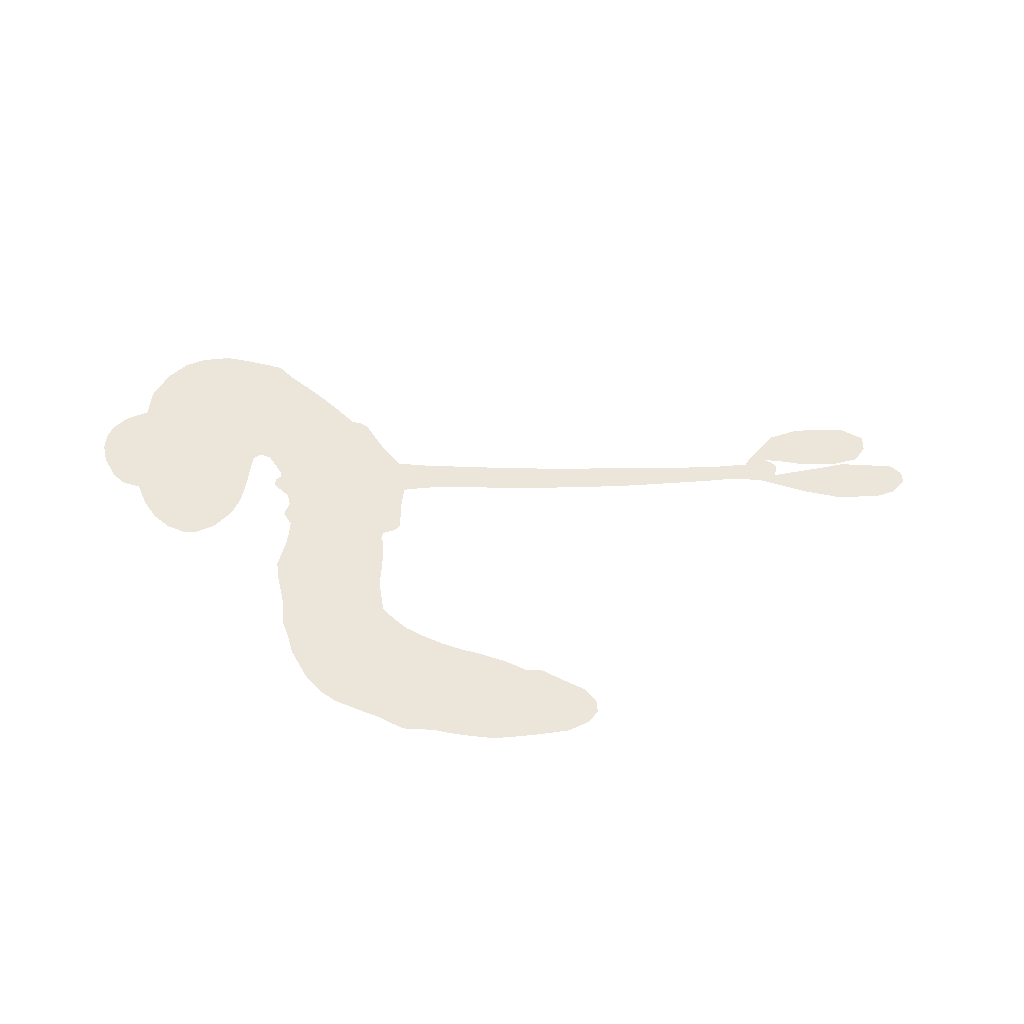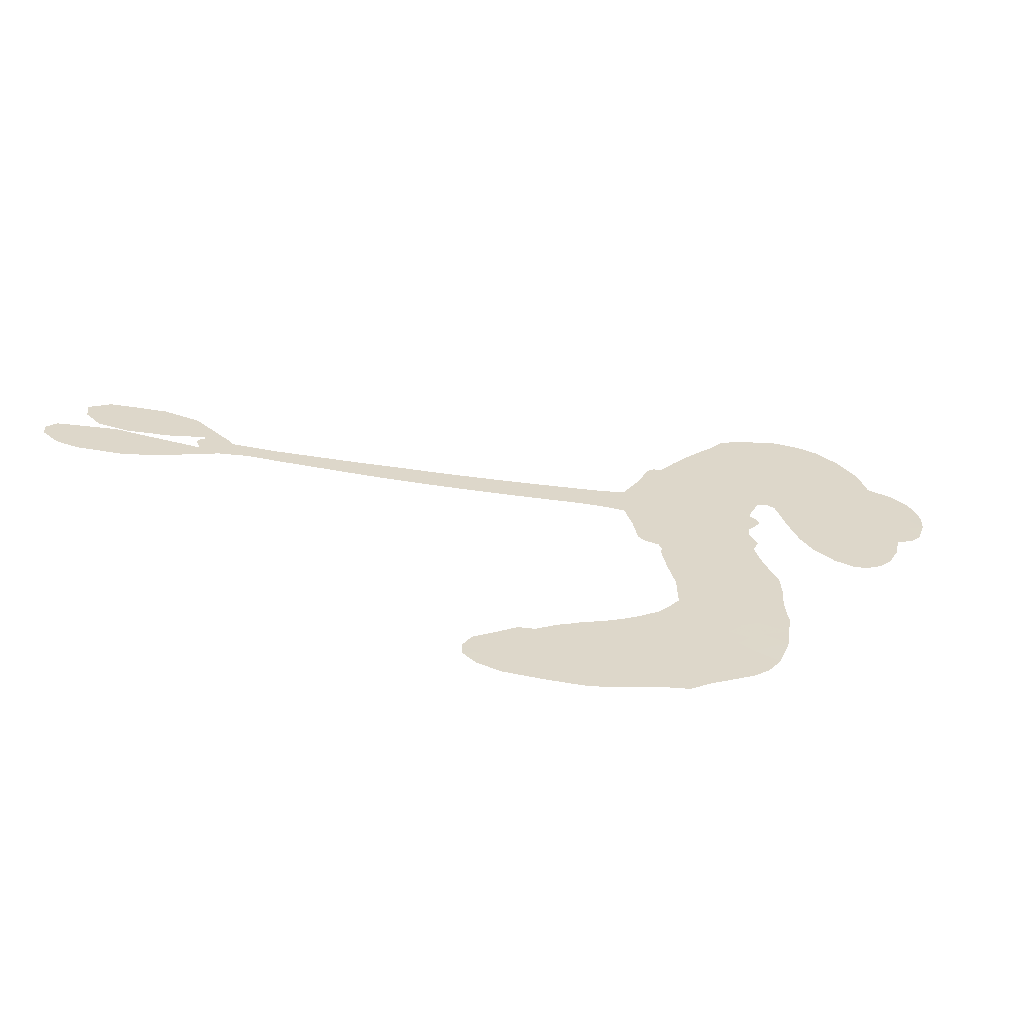
<metadata>
{"format":"obj","ext":"obj","renderer":"f3d","projection":"perspective","resolution":1024,"background":"white","views":[{"elev":56.6,"azim":-10.3,"up":"+Z"},{"elev":-60.5,"azim":166.2,"up":"+Y"}]}
</metadata>
<code>
v -3369 738.3 0.2257
v -3390 783.9 0.2142
v -3401 833.4 0.1893
v -3437 851.5 0.1564
v -3460 879.6 0.1258
v -3476 929 0
v -3478 968.2 0.102
v -3468 1000 0.135
v -3451 1023 0.1547
v -3416 1045 0.1819
v -3365 1055 0.2241
v -3347 1110 0.2597
v -3302 1160 0.2811
v -3256 1187 0.2947
v -3212 1196 0.3046
v -3149 1192 0.3194
v -3021 1136 0.357
v -2994 1098 0.3705
v -2861 932.6 0.4716
v -2843 926.1 0.486
v -2828 911.9 0.5
v -2767 787 0.5272
v -2268 682 0.6118
v -1928 631.3 0.6795
v -1918 643 0.6864
v -1779 709 0.7179
v -1666 689.1 0.7338
v -1625 656.8 0.7382
v -1629 625.2 0.741
v -1657 598.3 0.75
v -1719 594.1 0.73
v -1795 609.1 0.7164
v -1881 637.2 0.6913
v -1864 625.2 0.6867
v -1856 611.9 0.6845
v -1865 587.9 0.6806
v -1793 588.7 0.6797
v -1696 590.4 0.6797
v -1580 562.5 0.6797
v -1560 538.8 0.6797
v -1562 514.9 0.6797
v -1593 490.3 0.6797
v -1633 484 0.6797
v -1727 496.1 0.6797
v -1905 580.2 0.6784
v -2765 707.4 0.5463
v -2790 607.5 0.5748
v -2805 595.6 0.5774
v -2834 592.7 0.5876
v -2840 577.6 0.6008
v -2837 561.8 0.6103
v -2862 452.8 0.669
v -2863 382.7 0.7013
v -2817 323.3 0.6935
v -2658 224.5 0.5832
v -2607 196.1 0.546
v -2564 165.8 0.5055
v -2530 159.1 0.4795
v -2441 92.18 0.3786
v -2423 58.04 0.324
v -2424 31.9 0.25
v -2451 10.23 0.3476
v -2497 -2.118 0.4048
v -2668 9.129 0.5381
v -2796 53.2 0.6229
v -2864 69.2 0.662
v -2912 106.3 0.6969
v -3002 163.7 0.7854
v -3032 192.6 0.8353
v -3059 234.2 1
v -3086 308.6 0.7852
v -3098 392.4 0.7241
v -3095 507.3 0.6592
v -3093 552.6 0.64
v -3049 659.4 0.5732
v -3061 690.1 0.5548
v -3045 717 0.5366
v -3047 743.4 0.5138
v -3073 778.5 0.488
v -3070 792.8 0.4836
v -3056 801 0.475
v -3056 813 0.4601
v -3077 862.6 0.3966
v -3099 875 0.3579
v -3118 866.1 0.3262
v -3162 748 0.2586
v -3188 715.2 0.2511
v -3233 685.3 0.2439
v -3274 676.8 0.2394
v -3303 681.6 0.2368
v -3339 704.7 0.2319
v -2354 640.4 0.5994
v -1919 618.8 0.682
v -3032 808.2 0.4707
v -2853 592.6 0.5938
v -2848 507.6 0.6381
v -3052 781.8 0.4874
v -2852 898.5 0.4858
v -2781 657.6 0.5622
v -2136 612.3 0.6359
v -1904 634.3 0.688
v -2024 600.6 0.6569
v -1964 595.7 0.6682
v -3061 760.2 0.4976
v -2840 620.9 0.5788
v -1846 699.6 0.7066
v -1890 611.7 0.6836
v -1866 666.9 0.6984
v -2459 46.8 0.3594
v -1597 529.7 0.6797
v -3034 851.6 0.4356
v -2857 556.4 0.6142
v -3032 764.3 0.5014
v -3280 731.7 0.2382
v -3419 982.2 0.1552
v -3130 917.2 0.3324
v -2804 853.5 0.5019
v -2813 622.6 0.574
v -2099 652.9 0.6416
v -2013 639.1 0.6585
v -2883 632.9 0.5787
v -2908 915.4 0.4567
v -3000 731 0.5268
v -3073 915.8 0.378
v -2821 668.9 0.5604
v -1945 609.9 0.6737
v -2904 576 0.6088
v -1991 616.7 0.6633
v -2044 624 0.6528
v -3008 684.5 0.5563
v -2565 95.27 0.4835
v -1801 526.7 0.6798
v -1666 646.7 0.7367
v -1837 624.4 0.7065
v -1637 576.7 0.6797
v -3400 906.5 0.1614
v -2081 606.2 0.6462
v -2556 131.3 0.4878
v -1835 559.9 0.6796
v -2621 126.3 0.5314
v -2486 125.4 0.436
v -2525 106.9 0.4558
v -3220 1121 0.2996
v -2962 236.9 0.7746
v -3324 748.3 0.2303
v -3229 776.2 0.2508
v -3442 949.9 0.111
v -2954 829.8 0.4757
v -2909 499.7 0.6496
v -1721 700.2 0.7265
v -1826 663.6 0.709
v -3406 870 0.1686
v -3341 859.5 0.2103
v -3372 881.4 0.189
v -3324 927.7 0.2197
v -3363 923.2 0.1922
v -2582 1.116 0.4788
v -2490 79.46 0.4135
v -3228 1159 0.2993
v -3070 1083 0.3529
v -2991 204.6 0.8021
v -3199 751.4 0.2536
v -3137 809.2 0.2803
v -3237 733.5 0.2454
v -2997 830.3 0.4638
v -2877 488.9 0.6517
v -2915 433.8 0.6851
v -3339 896.1 0.2092
v -3281 869.9 0.2398
v -3351 989.7 0.2106
v -3395 948.3 0.1665
v -3267 1130 0.2852
v -3174 1149 0.3145
v -3036 1101 0.3597
v -2957 134.7 0.7377
v -3009 251 0.8371
v -2989 784.5 0.4939
v -2989 908.6 0.4282
v -3347 954.1 0.2071
v -3301 977.1 0.2406
v -3084 1166 0.3381
v -3051 884.9 0.4059
v -2956 200 0.7629
v -2897 233.7 0.7213
v -3002 872.2 0.4387
v -3077 1124 0.3449
v -2926 1020 0.4135
v -3031 910.5 0.4069
v -3125 1143 0.329
v -3063 992 0.3697
v -3005 1027 0.3864
v -3057 949.9 0.3811
v -3010 1066 0.3747
v -3010 964.7 0.4007
v -3117 973.3 0.3427
v -2960 1060 0.3907
v -3090 948.5 0.3617
v -2965 1023 0.4009
v -2978 985 0.408
v -2936 981.4 0.4239
v -2949 943.4 0.4322
v -2893 976.9 0.4395
v -2942 893 0.4521
v -2909 950.8 0.4445
v -3101 907.6 0.3566
v -2880 598.2 0.5947
v -2910 612.1 0.5908
v -2931 676.4 0.5591
v -2965 581.3 0.6117
v -1690 617.8 0.7369
v -1709 658.2 0.7299
v -1755 670.1 0.722
v -3286 793.6 0.2361
v -3262 763.1 0.2418
v -2865 813 0.5029
v -3358 816.3 0.211
v -3179 879.1 0.2908
v -2885 416.2 0.6893
v -2936 359.2 0.7251
v -2899 372.1 0.7096
v -2922 395.7 0.705
v -2979 416 0.7037
v -2958 386.9 0.7171
v -2913 299.9 0.7315
v -3027 360.5 0.7473
v -2915 336.5 0.7248
v -2962 304.5 0.7615
v -2873 328.6 0.71
v -2995 382 0.7274
v -3092 450.3 0.6901
v -2990 337.2 0.7569
v -3386 1015 0.1933
v -3383 980.5 0.1846
v -3307 1120 0.2717
v -3321 1073 0.2538
v -3279 1089 0.2745
v -3282 1032 0.2617
v -3181 1194 0.3118
v -3198 1170 0.3078
v -3030 224.4 0.8842
v -3046 281.7 0.8518
v -3271 926.7 0.2505
v -3117 1179 0.3281
v -3152 1074 0.3236
v -2968 699.9 0.5464
v -2970 654.4 0.5721
v -2918 750.7 0.5222
v -2958 739.9 0.5242
v -2928 714.8 0.5395
v -2883 689 0.5533
v -3015 524.7 0.6463
v -1793 678.2 0.7155
v -1779 642.7 0.7185
v -1757 602.8 0.7232
v -1733 630.3 0.7269
v -3295 762.1 0.2347
v -3325 791 0.2253
v -3310 829.8 0.2266
v -2819 817.6 0.5093
v -2896 861.4 0.4783
v -3372 847.3 0.1974
v -3148 887.6 0.3121
v -3176 930.2 0.3038
v -3128 838.3 0.2987
v -3187 801.9 0.2655
v -3163 841.2 0.2851
v -3205 847.2 0.2703
v -3225 901.9 0.2714
v -2976 268.7 0.7878
v -2940 270.9 0.7543
v -3003 296.5 0.7952
v -3033 321 0.7847
v -2878 278.8 0.7124
v -2740 266.9 0.6428
v -2848 301.6 0.7002
v -2846 256 0.6932
v -2779 293.4 0.6703
v -2863 212.2 0.6962
v -2897 189.5 0.7136
v -2793 206.8 0.6548
v -2818 283.2 0.6848
v -2923 208.9 0.7373
v -2902 146.9 0.7058
v -2827 221 0.6767
v -2795 250.8 0.666
v -2865 117.4 0.6752
v -2764 233.8 0.6458
v -2828 161.1 0.6647
v -2739 167.6 0.6146
v -2864 170.3 0.6883
v -2699 244.1 0.6131
v -2761 195.7 0.6342
v -2789 163.7 0.6426
v -2724 207.8 0.6166
v -2806 108.6 0.6397
v -2687 173.2 0.5857
v -2840 351.3 0.7027
v -3331 1029 0.2353
v -3298 943.7 0.2374
v -3296 908.6 0.2343
v -3272 961.7 0.2548
v -3275 997.5 0.2592
v -3238 942.7 0.2708
v -3219 1024 0.2913
v -3243 980.1 0.2734
v -3203 964.2 0.2928
v -3161 970.5 0.3173
v -3135 949.5 0.3315
v -3149 1021 0.3253
v -3189 999.3 0.3044
v -3151 1113 0.3226
v -3187 1096 0.3098
v -3114 1089 0.337
v -3232 1076 0.291
v -3190 1055 0.3071
v -3110 1044 0.3424
v -2936 639.3 0.5786
v -2966 618 0.5919
v -3066 605.2 0.6113
v -3009 634.4 0.5866
v -3057 631.6 0.5936
v -3029 608.3 0.6036
v -3040 565.2 0.628
v -2902 661.3 0.5663
v -2856 661.4 0.5645
v -2842 709.8 0.5454
v -3059 527.3 0.6483
v -3028 412.8 0.7103
v -3355 772.1 0.2217
v -2839 857.8 0.4951
v -2930 853.3 0.472
v -2966 869.1 0.4535
v -2909 806 0.4968
v -2879 886.1 0.4769
v -3149 778.6 0.2675
v -3196 907.8 0.2876
v -3256 891.5 0.2543
v -3245 845.5 0.2533
v -3275 829.4 0.2406
v -2838 93.67 0.6543
v -2762 125.1 0.6182
v -3305 1010 0.2449
v -3262 1060 0.2761
v -3110 1007 0.3446
v -2998 558.4 0.6271
v -2958 520.4 0.6437
v -3079 579.2 0.6271
v -2804 706.7 0.5475
v -2784 750.2 0.5353
v -2878 732.3 0.5342
v -2838 761.6 0.5264
v -2863 844 0.4925
v -2946 787.2 0.4999
v -3222 812.7 0.2572
v -2772 85.54 0.6153
v -2733 28.64 0.5793
v -2701 91.61 0.5739
v -2765 40.34 0.6006
v -2736 67.79 0.5895
v -2697 50.68 0.5625
v -2734 103.8 0.5968
v -2704 133.2 0.5858
v -2649 78.19 0.538
v -2661 139.5 0.561
v -2630 162.8 0.5482
v -2598 155.6 0.525
v -2633 209.8 0.5649
v -2569 678.6 0.5668
v -2514 727.7 0.5732
v -2811 781.6 0.5228
v -2879 773 0.5162
v -2660 43.94 0.5385
v -2605 48.45 0.5021
v -2625 4.517 0.5102
v -2536 58.1 0.4493
v -2655 181.1 0.569
v -2673 699.2 0.5522
v -2571 60.44 0.4787
v -2539 -0.7671 0.4437
v -2557 29.03 0.4618
v -2516 28.24 0.4252
v -2637 754.6 0.5547
v -2749 758.5 0.5374
v -2700 768.5 0.5441
v -1650 530.2 0.6797
v -1673 560.3 0.6797
v -1737 549.4 0.6797
v -1679 490.2 0.6797
v -1695 527.6 0.6797
v -3437 911.1 0.1157
v -2890 537.2 0.6274
v -2926 542.1 0.6288
v -3029 1003 0.3826
v -3047 1044 0.3671
v -2980 939.6 0.4213
v -3090 351.4 0.7518
v -3061 378 0.7348
v -2690 209.9 0.5978
v -3041 478.5 0.6725
v -3003 452.3 0.685
v -2953 461.9 0.6748
v -3002 489.9 0.6639
v -2922 467 0.6685
v -2969 489.4 0.6614
v -2669 105.1 0.5572
v -2606 89.12 0.5116
v -2588 120 0.5075
v -2674 733.1 0.5506
v -2720 705.2 0.5468
v -2618 707.1 0.5592
v -2576 740.9 0.564
v -2462 658.7 0.5828
v -2559 708 0.5674
v -2515 668.6 0.5747
v -2391 703.1 0.5922
v -2484 693.1 0.5786
v -2418 677.2 0.5888
v -2452 715 0.5826
v -2408 649.2 0.591
v -1744 589 0.6797
v -1784 555.2 0.6797
v -1763 511 0.6797
v -3074 1027 0.3594
v -3093 478.7 0.6737
v -3050 443 0.6931
v -3094 421.6 0.7075
v -3063 408 0.7149
v -2719 732.3 0.545
v -2185 666.8 0.6259
v -2147 640.8 0.6334
v -2246 624.6 0.6169
v -2191 618 0.6262
v -2217 646.2 0.6213
v -2278 653.6 0.6111
v -2329 692.1 0.6019
v -2358 670 0.5981
v -2928 171.5 0.7309
v -2968 166.8 0.7601
f 112 206 391
f 186 160 174
f 75 130 76
f 203 122 201
f 105 121 206
f 45 107 93
f 51 50 112
f 123 78 77
f 89 88 114
f 125 118 99
f 1 91 145
f 162 164 87
f 25 108 106
f 43 42 110
f 80 79 97
f 126 93 24
f 58 138 142
f 179 299 180
f 128 129 102
f 105 125 325
f 52 166 167
f 143 159 172
f 240 176 70
f 142 138 131
f 176 240 161
f 223 231 219
f 59 158 109
f 95 112 50
f 117 21 98
f 113 94 97
f 97 104 113
f 104 78 113
f 349 383 22
f 166 112 391
f 105 95 49
f 74 73 327
f 51 112 96
f 82 94 111
f 107 34 101
f 52 218 53
f 323 345 322
f 203 260 122
f 90 89 114
f 167 221 218
f 145 256 257
f 91 90 114
f 298 232 170
f 98 19 334
f 282 183 437
f 77 76 130
f 4 3 152
f 152 5 4
f 56 365 366
f 45 126 103
f 115 9 8
f 8 7 147
f 45 139 36
f 106 151 252
f 147 7 6
f 381 158 375
f 114 145 91
f 246 208 245
f 136 154 156
f 10 9 115
f 19 122 334
f 205 83 124
f 17 174 18
f 84 205 116
f 165 111 94
f 182 83 111
f 162 146 164
f 239 15 159
f 206 207 127
f 129 137 102
f 236 234 235
f 350 250 326
f 172 159 14
f 180 302 342
f 126 45 93
f 322 318 320
f 239 238 15
f 211 150 212
f 5 152 390
f 136 152 154
f 25 93 101
f 31 30 210
f 107 45 36
f 124 192 197
f 161 183 144
f 119 430 137
f 120 119 129
f 296 364 376
f 359 361 355
f 287 274 285
f 363 373 406
f 276 285 281
f 50 49 95
f 53 218 220
f 275 54 297
f 49 48 118
f 126 128 103
f 274 287 294
f 58 57 138
f 78 123 113
f 407 406 131
f 118 105 49
f 375 158 142
f 68 161 69
f 61 109 62
f 421 139 132
f 109 60 59
f 166 52 96
f 423 394 160
f 60 109 61
f 348 349 351
f 85 84 116
f 141 58 142
f 162 87 86
f 43 110 385
f 134 32 151
f 386 385 135
f 110 42 41
f 110 135 385
f 102 103 128
f 57 366 407
f 40 110 41
f 40 39 110
f 421 387 420
f 119 137 129
f 141 158 59
f 37 36 139
f 105 206 95
f 47 118 48
f 94 81 97
f 95 206 112
f 430 433 432
f 432 100 430
f 413 416 369
f 82 81 94
f 177 165 94
f 98 20 19
f 98 21 20
f 97 79 104
f 63 62 109
f 108 151 106
f 117 330 259
f 210 133 211
f 93 107 101
f 83 82 111
f 259 22 117
f 348 99 46
f 47 99 118
f 24 93 25
f 132 139 45
f 35 34 107
f 126 24 128
f 101 34 33
f 118 125 105
f 130 123 77
f 115 8 147
f 128 24 120
f 108 101 33
f 27 133 28
f 108 33 134
f 255 253 254
f 185 111 165
f 28 133 29
f 133 30 29
f 129 128 120
f 110 39 135
f 159 15 14
f 145 114 256
f 193 160 394
f 101 108 25
f 389 388 385
f 36 35 107
f 168 154 153
f 81 80 97
f 372 373 363
f 151 108 134
f 214 114 164
f 145 257 329
f 163 265 335
f 179 233 171
f 390 6 5
f 147 390 171
f 113 123 177
f 177 123 248
f 209 346 392
f 397 396 225
f 261 154 152
f 27 150 211
f 253 252 151
f 152 136 390
f 3 2 216
f 168 169 300
f 261 152 3
f 168 156 154
f 261 153 154
f 234 236 172
f 179 156 155
f 147 171 115
f 64 374 372
f 375 380 381
f 141 142 158
f 142 131 375
f 172 14 13
f 143 173 239
f 308 205 197
f 196 198 187
f 283 175 67
f 161 144 176
f 264 266 163
f 214 146 213
f 85 262 264
f 262 85 116
f 114 88 164
f 87 164 88
f 177 94 113
f 332 148 331
f 112 166 96
f 166 149 403
f 346 209 345
f 223 219 221
f 169 168 153
f 155 156 168
f 265 162 86
f 162 265 146
f 179 180 170
f 11 10 232
f 136 156 171
f 171 156 179
f 12 234 13
f 172 13 234
f 173 311 189
f 189 311 313
f 16 173 189
f 200 198 199
f 288 280 284
f 183 282 144
f 270 184 224
f 70 176 241
f 245 248 123
f 148 165 177
f 188 194 192
f 188 182 185
f 179 155 299
f 179 170 233
f 299 300 242
f 301 302 180
f 188 192 124
f 17 181 186
f 83 182 124
f 438 161 68
f 437 283 279
f 288 290 286
f 220 226 228
f 332 165 148
f 188 185 178
f 17 186 174
f 189 186 181
f 174 193 18
f 185 182 111
f 202 187 200
f 182 188 124
f 16 189 243
f 311 173 312
f 189 313 186
f 194 190 192
f 18 193 196
f 194 188 178
f 190 195 197
f 160 193 174
f 198 196 193
f 122 204 201
f 393 194 199
f 160 313 316
f 304 314 343
f 190 197 192
f 198 193 191
f 197 195 308
f 199 191 393
f 198 191 199
f 395 194 178
f 198 200 187
f 201 200 199
f 204 19 202
f 395 199 194
f 201 395 203
f 332 178 185
f 204 202 200
f 260 331 333
f 201 204 200
f 19 204 122
f 83 205 84
f 197 205 124
f 207 206 121
f 206 127 391
f 324 317 207
f 130 320 246
f 250 350 249
f 123 130 245
f 127 207 209
f 207 121 324
f 30 133 210
f 133 27 211
f 150 26 212
f 210 211 255
f 252 212 26
f 253 255 212
f 146 354 339
f 258 153 216
f 146 214 164
f 256 214 213
f 353 247 333
f 348 46 349
f 2 1 329
f 216 257 258
f 307 263 308
f 354 267 338
f 52 167 218
f 221 220 218
f 221 167 223
f 269 270 227
f 219 226 220
f 53 220 228
f 167 222 223
f 219 220 221
f 402 400 404
f 328 225 229
f 222 229 223
f 269 227 271
f 226 227 224
f 224 273 228
f 397 72 396
f 71 70 241
f 227 226 219
f 226 224 228
f 223 229 231
f 144 269 176
f 273 224 184
f 297 53 228
f 399 251 327
f 231 229 225
f 400 402 399
f 426 427 425
f 71 241 272
f 219 231 227
f 10 115 232
f 233 115 171
f 170 232 233
f 115 233 232
f 11 235 12
f 234 12 235
f 11 232 298
f 236 143 172
f 235 11 298
f 235 237 343
f 299 301 180
f 237 302 304
f 143 239 159
f 173 16 238
f 173 238 239
f 70 69 240
f 161 240 69
f 176 269 271
f 271 231 272
f 338 268 337
f 262 263 217
f 314 312 143
f 189 181 243
f 316 313 244
f 246 245 130
f 249 248 245
f 319 322 321
f 318 207 317
f 250 249 208
f 215 260 333
f 249 245 208
f 248 247 353
f 250 208 324
f 247 248 249
f 325 250 324
f 325 326 250
f 230 399 424
f 400 222 401
f 106 252 26
f 253 151 32
f 255 254 31
f 212 252 253
f 210 255 31
f 253 32 254
f 212 255 211
f 214 256 114
f 257 256 213
f 257 213 258
f 216 2 329
f 339 258 213
f 169 153 258
f 330 117 98
f 326 351 350
f 331 260 203
f 259 330 352
f 3 216 261
f 153 261 216
f 263 262 116
f 266 264 262
f 310 304 305
f 301 242 303
f 265 266 267
f 266 262 217
f 267 266 217
f 265 163 266
f 268 267 217
f 268 338 267
f 263 336 217
f 268 303 337
f 270 269 144
f 227 231 271
f 270 144 282
f 227 270 224
f 272 231 225
f 176 271 241
f 272 225 396
f 241 271 272
f 184 278 276
f 228 273 275
f 276 284 285
f 285 274 277
f 273 276 275
f 284 276 278
f 184 276 273
f 54 275 281
f 175 283 437
f 276 281 275
f 279 184 282
f 278 184 279
f 437 279 282
f 290 288 284
f 376 398 296
f 277 54 281
f 282 184 270
f 438 183 161
f 66 286 67
f 67 286 283
f 279 290 278
f 284 280 285
f 285 280 287
f 277 281 285
f 340 65 295
f 278 290 284
f 292 287 280
f 294 287 292
f 340 286 66
f 341 293 295
f 292 280 293
f 358 359 355
f 279 283 290
f 286 290 283
f 293 280 288
f 291 294 398
f 294 292 289
f 295 293 288
f 289 292 293
f 294 289 296
f 294 291 274
f 340 288 286
f 293 341 289
f 361 362 341
f 365 376 364
f 342 170 180
f 275 297 228
f 237 235 298
f 300 299 155
f 301 299 242
f 168 300 155
f 337 300 169
f 242 337 303
f 342 302 237
f 305 301 303
f 311 312 244
f 336 303 268
f 307 310 306
f 301 305 302
f 305 303 306
f 303 336 306
f 304 302 305
f 307 306 263
f 305 306 310
f 308 263 116
f 307 195 309
f 308 116 205
f 195 307 308
f 309 344 316
f 309 244 315
f 307 309 310
f 315 310 309
f 312 173 143
f 313 311 244
f 314 143 236
f 315 312 314
f 244 309 316
f 186 313 160
f 343 314 236
f 315 314 304
f 315 304 310
f 244 312 315
f 344 309 195
f 393 394 423
f 208 246 317
f 318 317 246
f 75 320 130
f 207 318 209
f 323 251 345
f 320 318 246
f 320 321 322
f 322 319 323
f 320 75 321
f 318 322 209
f 347 74 323
f 327 323 74
f 317 324 208
f 325 324 121
f 105 325 121
f 326 325 125
f 348 326 125
f 350 247 249
f 230 425 399
f 323 327 251
f 427 397 328
f 73 399 327
f 145 329 1
f 216 329 257
f 334 330 98
f 215 352 260
f 332 331 203
f 331 148 333
f 178 332 203
f 332 185 165
f 353 333 148
f 371 247 350
f 122 260 334
f 334 260 352
f 336 263 306
f 265 86 335
f 268 217 336
f 300 337 242
f 337 169 338
f 169 258 339
f 265 354 146
f 146 339 213
f 169 339 338
f 65 340 66
f 288 340 295
f 65 355 295
f 341 295 355
f 237 298 342
f 170 342 298
f 235 343 236
f 304 343 237
f 195 190 344
f 423 344 190
f 346 345 251
f 322 345 209
f 399 425 400
f 391 392 149
f 99 348 125
f 323 319 347
f 413 410 368
f 259 370 22
f 215 351 370
f 326 348 351
f 371 333 247
f 370 351 349
f 371 215 333
f 259 352 215
f 334 352 330
f 148 177 353
f 248 353 177
f 267 354 265
f 339 354 338
f 360 363 357
f 289 341 362
f 357 359 360
f 358 356 359
f 364 140 365
f 360 359 356
f 355 65 358
f 361 359 357
f 356 64 360
f 364 405 140
f 361 357 362
f 355 361 341
f 357 363 405
f 289 362 296
f 360 64 372
f 374 157 373
f 296 362 364
f 362 357 405
f 366 365 140
f 398 376 55
f 366 140 407
f 56 366 57
f 417 415 418
f 365 56 367
f 428 384 383
f 22 370 349
f 215 370 259
f 350 351 371
f 215 371 351
f 373 157 380
f 363 360 372
f 378 375 131
f 373 378 406
f 372 374 373
f 381 380 379
f 365 367 376
f 55 376 367
f 377 410 408
f 46 383 349
f 406 378 131
f 373 380 378
f 63 381 379
f 380 375 378
f 157 379 380
f 63 109 381
f 158 381 109
f 408 382 384
f 22 383 384
f 386 135 38
f 377 408 428
f 428 46 409
f 385 386 389
f 387 386 38
f 389 44 388
f 421 420 37
f 422 44 387
f 386 387 389
f 43 385 388
f 44 389 387
f 171 390 136
f 6 390 147
f 392 391 127
f 166 391 149
f 209 392 127
f 149 392 346
f 394 393 191
f 190 194 393
f 193 394 191
f 423 160 316
f 203 395 178
f 199 395 201
f 272 396 71
f 222 328 229
f 328 397 225
f 291 398 55
f 294 296 398
f 400 328 222
f 401 222 167
f 399 402 251
f 167 403 401
f 404 149 346
f 404 400 401
f 346 251 402
f 166 403 167
f 404 403 149
f 404 401 403
f 346 402 404
f 140 405 363
f 362 405 364
f 407 131 138
f 363 406 140
f 407 138 57
f 140 406 407
f 410 377 368
f 413 411 410
f 428 408 384
f 382 408 410
f 413 414 416
f 382 410 411
f 369 411 413
f 416 414 412
f 436 434 435
f 413 368 414
f 417 416 412
f 92 436 419
f 418 369 416
f 417 419 436
f 139 421 37
f 417 418 416
f 417 412 419
f 387 38 420
f 422 421 132
f 344 423 316
f 421 422 387
f 393 423 190
f 72 397 427
f 399 73 424
f 400 425 328
f 425 427 328
f 425 230 426
f 72 427 426
f 46 428 383
f 377 428 409
f 119 429 430
f 137 430 100
f 432 433 431
f 429 23 433
f 434 431 433
f 433 430 429
f 434 433 23
f 415 417 436
f 92 431 434
f 434 436 92
f 434 23 435
f 415 436 435
f 437 183 438
f 68 175 438
f 437 438 175

</code>
